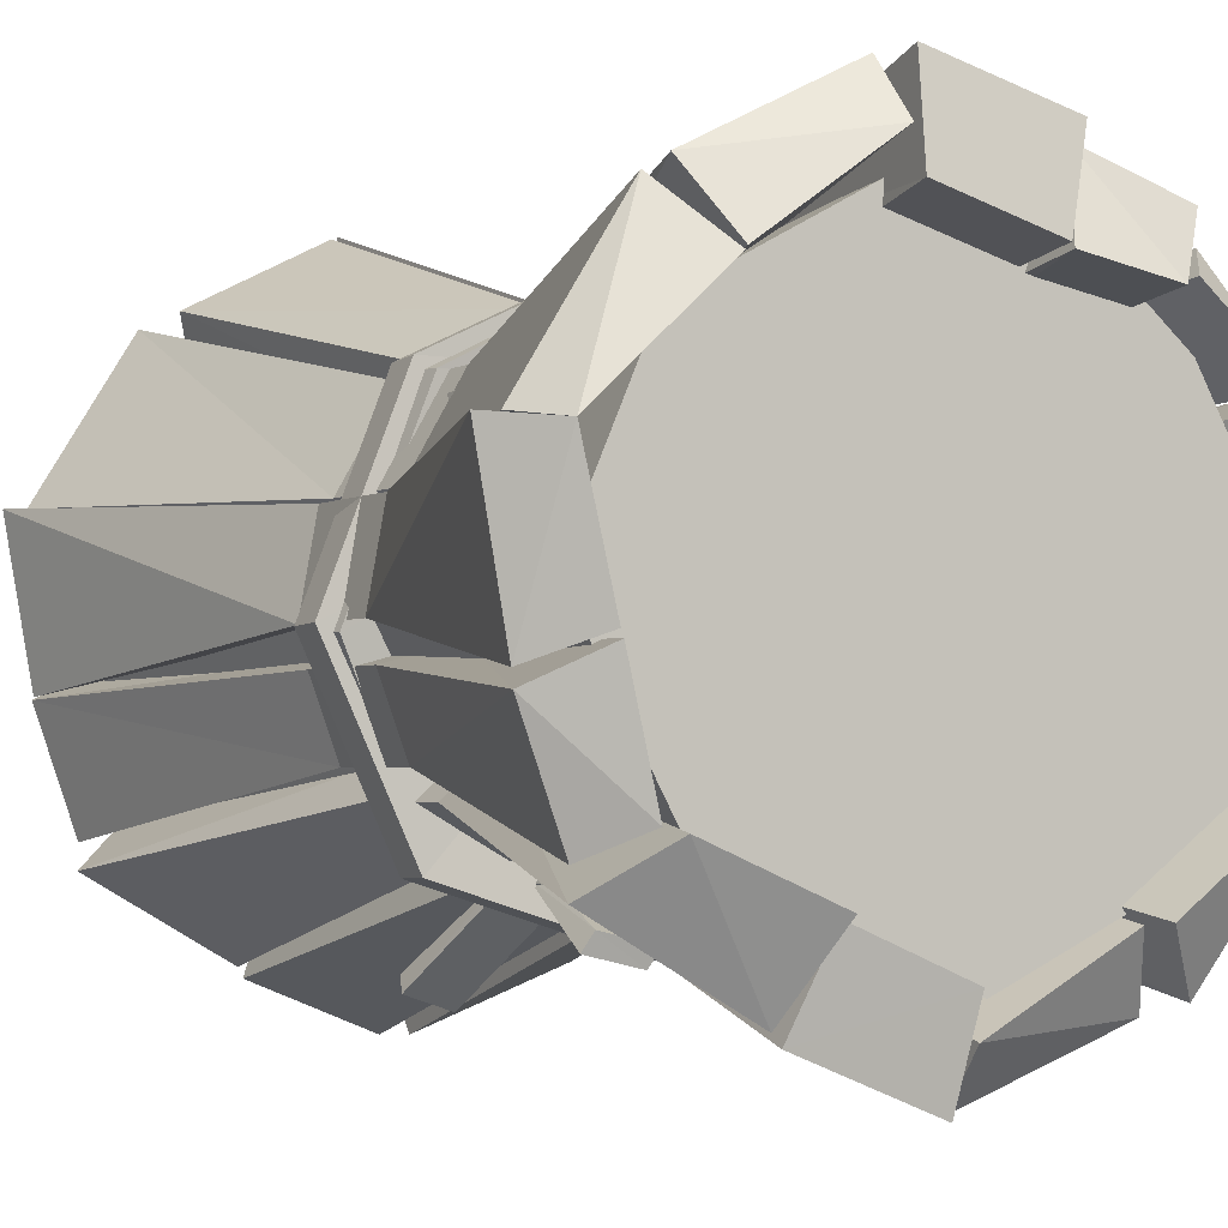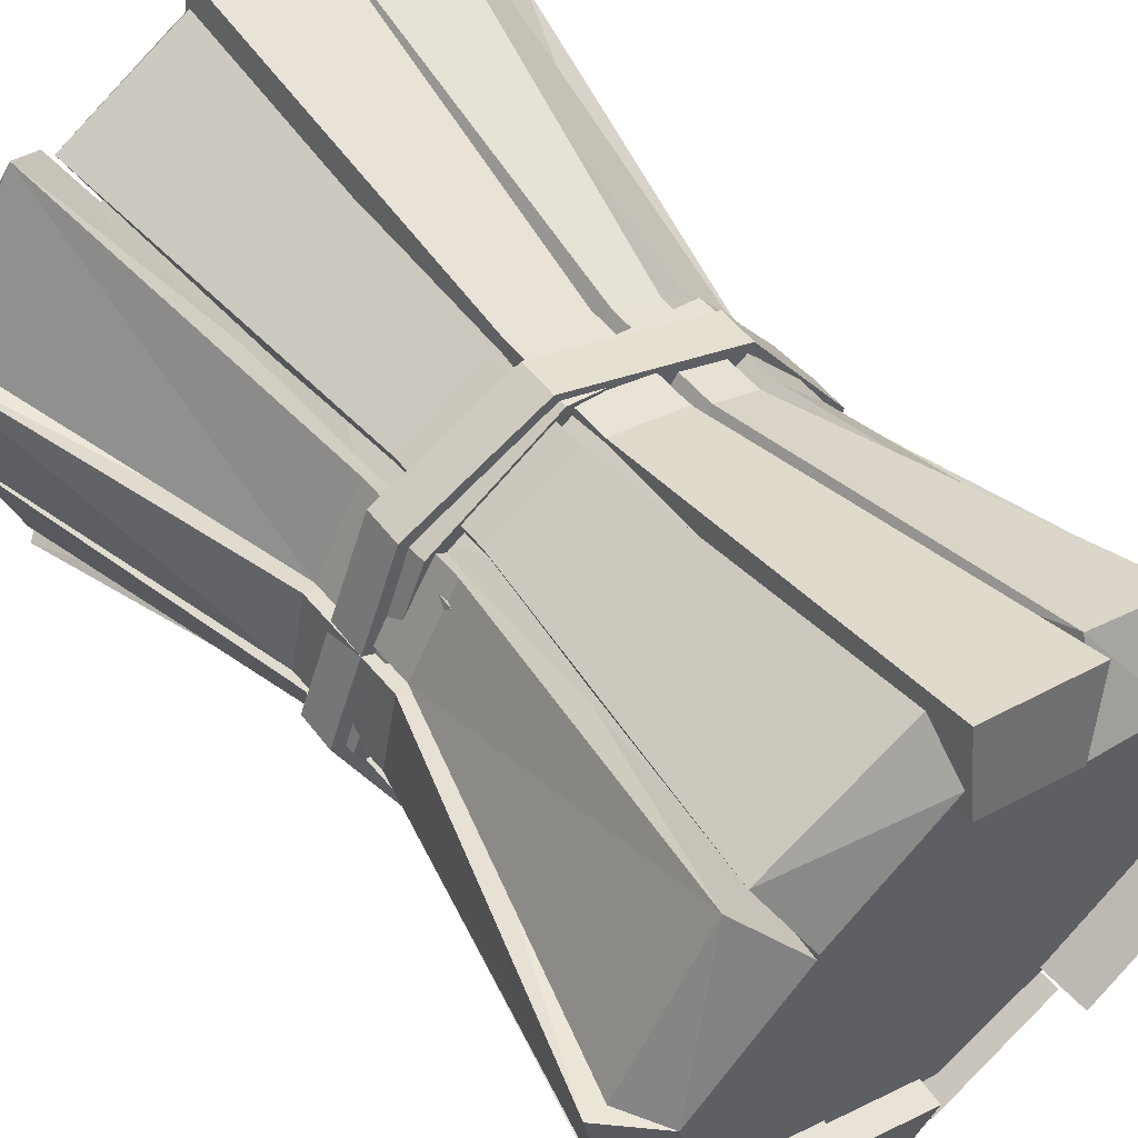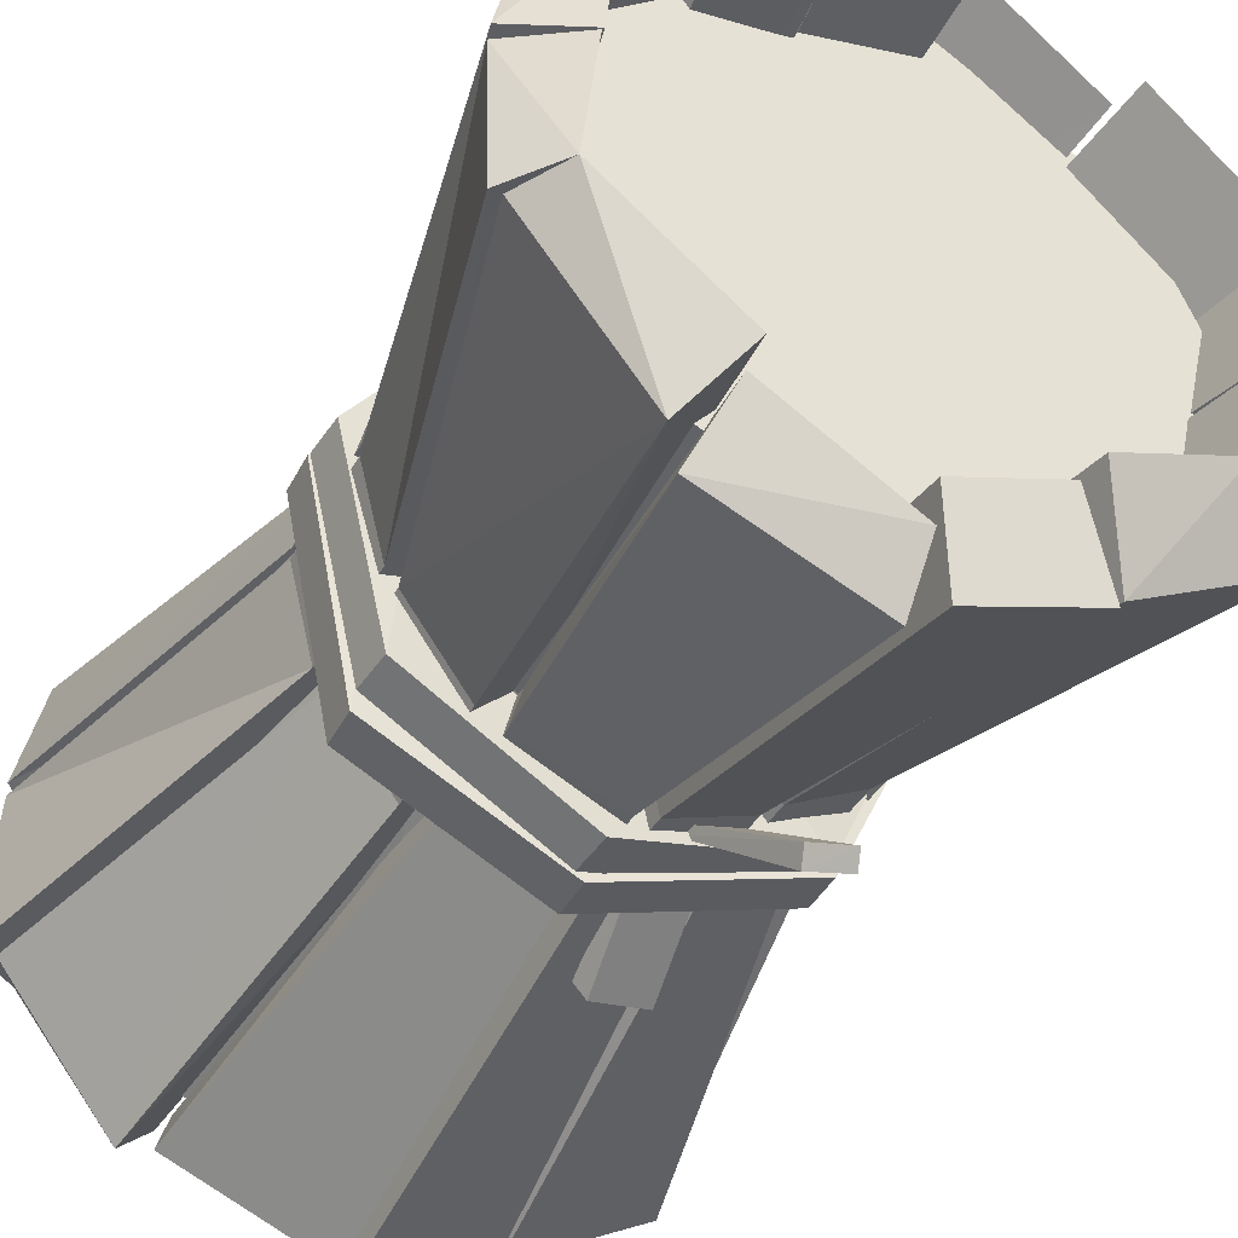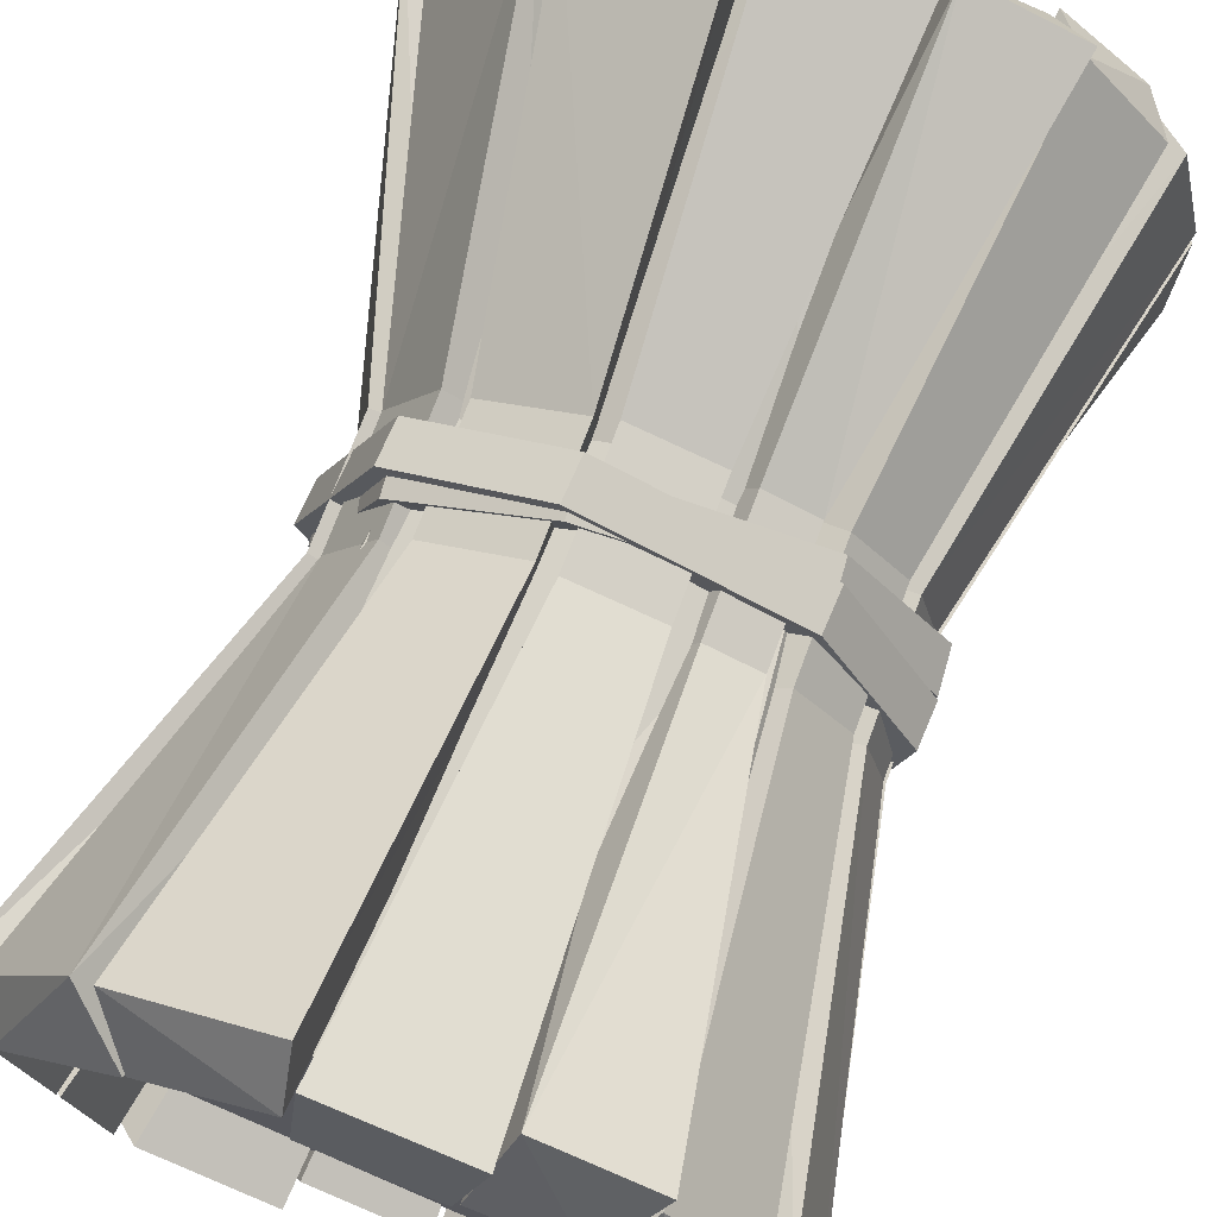
<metadata>
{"format":"obj","ext":"obj","renderer":"f3d","projection":"perspective","resolution":1024,"background":"white","views":[{"elev":-2.7,"azim":-28.1,"up":"+Z"},{"elev":52.6,"azim":-38.1,"up":"+Z"},{"elev":-41.8,"azim":152.2,"up":"+Z"},{"elev":72.0,"azim":20.4,"up":"+Z"}]}
</metadata>
<code>
o Hay_Plane.010
v 0.04733 0.1776 -0.000287
v 0.05006 0.1776 -0.02353
v -0.01758 0.001184 -0.03884
v -0.03903 0.001184 -0.02973
v 0.02638 0.1721 -0.04119
v 0.002741 0.1721 -0.05435
v 0.02638 0.007079 -0.04119
v 0.002741 0.007079 -0.05435
v -0.01758 0.178 -0.03884
v -0.03903 0.178 -0.02973
v 0.04733 0.001609 -0.000287
v 0.05006 0.001609 -0.02353
v 0.002603 0.005828 -0.04784
v -0.0168 0.005828 -0.0396
v 0.002603 0.1734 -0.04784
v -0.0168 0.1734 -0.0396
v 0.02688 0.1776 -0.04071
v 0.02688 0.001609 -0.04071
v 0.04465 0.1776 0.02174
v 0.04694 0.1776 0.000255
v 0.04465 0.001609 0.02174
v 0.04705 0.001609 0.000867
v 0.0282 0.1018 0.01205
v 0.0282 0.0774 0.01205
v 0.02938 0.0774 0.00022
v 0.02938 0.1018 0.00022
v 0.03013 0.0774 -0.00447
v 0.03126 0.0774 -0.01572
v 0.03126 0.1018 -0.01572
v 0.03013 0.1018 -0.00447
v 0.01748 0.1011 -0.02698
v 0.01748 0.07816 -0.02698
v 0.002392 0.07816 -0.03538
v 0.002392 0.1011 -0.03538
v -0.01166 0.1019 -0.02559
v -0.01166 0.07734 -0.02559
v -0.02535 0.07734 -0.01978
v -0.02535 0.1019 -0.01978
v 0.001073 0.07799 -0.03225
v -0.01131 0.07799 -0.02699
v -0.01131 0.1012 -0.02699
v 0.001073 0.1012 -0.03225
v 0.01647 0.0774 -0.02668
v 0.01647 0.1018 -0.02668
v 0.000172 0.009029 -0.06362
v -0.02276 0.009029 -0.05429
v 0.000172 0.1702 -0.06362
v -0.02276 0.1702 -0.05429
v -0.001218 0.07843 -0.04366
v -0.01585 0.07843 -0.0377
v -0.01585 0.1008 -0.0377
v -0.001218 0.1008 -0.04366
v -0.02385 0.009563 -0.05245
v -0.0497 0.009563 -0.03751
v -0.02385 0.1697 -0.05245
v -0.0497 0.1697 -0.03751
v -0.01944 0.1007 -0.03465
v -0.01944 0.07851 -0.03465
v -0.03299 0.07851 -0.02674
v -0.03299 0.1007 -0.02674
v 0.03108 0.1647 -0.05273
v 0.002834 0.1647 -0.06336
v 0.03108 0.01454 -0.05273
v 0.002834 0.01454 -0.06336
v 0.02016 0.1 -0.03726
v 0.02016 0.0792 -0.03726
v 0.002143 0.0792 -0.04404
v 0.002143 0.1 -0.04404
v 0.05546 0.1697 -0.02501
v 0.03498 0.1697 -0.05084
v 0.05546 0.009563 -0.02501
v 0.03498 0.009563 -0.05084
v 0.03613 0.07851 -0.02024
v 0.02491 0.07851 -0.03541
v 0.02491 0.1007 -0.03541
v 0.03613 0.1007 -0.02024
v 0.05779 0.1689 0.001373
v 0.05732 0.1695 -0.02494
v 0.05741 0.009563 0.003112
v 0.05923 0.009563 -0.02528
v 0.04277 0.07903 -0.000487
v 0.03834 0.07887 -0.01778
v 0.03834 0.1011 -0.01778
v 0.04277 0.1012 -0.000487
v 0.05275 0.1697 0.02544
v 0.05773 0.1697 0.003503
v 0.05275 0.009563 0.02544
v 0.05746 0.009563 0.005535
v 0.03905 0.1007 0.01592
v 0.03905 0.07851 0.01592
v 0.0424 0.07851 0.002344
v 0.0424 0.1007 0.002344
v 0.0302 0.1789 0.03613
v 0.04478 0.1789 0.02344
v 0.0302 0.000357 0.03613
v 0.04478 0.000357 0.02344
v 0.02282 0.102 0.0267
v 0.02282 0.07723 0.0267
v 0.03212 0.07723 0.0186
v 0.03212 0.102 0.0186
v 0.03587 0.1708 0.04097
v 0.04987 0.1708 0.02457
v 0.03587 0.008425 0.04097
v 0.04987 0.008425 0.02457
v 0.02812 0.1009 0.02988
v 0.02812 0.07835 0.02988
v 0.03705 0.07835 0.01942
v 0.03705 0.1009 0.01942
v -0.003788 0.1008 0.04156
v 0.01143 0.1008 0.03731
v 0.01143 0.07843 0.03731
v -0.003788 0.07843 0.04156
v 0.01641 0.1702 0.05458
v -0.007436 0.1702 0.06124
v 0.01641 0.003729 0.05458
v -0.007436 0.003729 0.06124
v -0.03318 0.1018 0.00977
v -0.01973 0.1018 0.02234
v -0.01973 0.0774 0.02234
v -0.03318 0.0774 0.00977
v -0.005068 0.1012 0.02961
v 0.007829 0.1012 0.02579
v 0.007829 0.07799 0.02579
v -0.005068 0.07799 0.02961
v 0.01899 0.1019 0.02153
v 0.01899 0.07734 0.02153
v 0.00834 0.07734 0.02445
v 0.00834 0.1019 0.02445
v -0.006734 0.1011 0.03258
v -0.006734 0.07816 0.03258
v -0.02077 0.07816 0.02253
v -0.02077 0.1011 0.02253
v -0.03078 0.1018 -0.00128
v -0.03078 0.0774 -0.00128
v -0.0295 0.1018 -0.005854
v -0.0295 0.0774 -0.005854
v -0.02699 0.0774 -0.01748
v -0.02699 0.1018 -0.01748
v -0.04699 0.001609 -0.008503
v -0.04223 0.001609 -0.02897
v -0.04694 0.1776 -0.007882
v -0.04223 0.1776 -0.02897
v -0.03167 0.001609 0.03509
v -0.03167 0.1776 0.03509
v 0.01185 0.1734 0.03895
v -0.008359 0.1734 0.04494
v 0.01185 0.000528 0.03895
v -0.008359 0.000528 0.04494
v -0.05275 0.001609 0.0154
v -0.0474 0.001609 -0.007388
v 0.02907 0.178 0.03511
v 0.01272 0.178 0.03828
v -0.009234 0.001779 0.05138
v -0.03123 0.001779 0.03563
v -0.01007 0.1723 0.05114
v -0.03082 0.1715 0.03636
v 0.02907 0.001184 0.03511
v 0.01272 0.001184 0.03828
v -0.05275 0.1776 0.0154
v -0.0474 0.1776 -0.007388
v 0.0177 0.009563 0.05287
v 0.03707 0.009563 0.04644
v 0.0177 0.1697 0.05287
v 0.03707 0.1697 0.04644
v 0.01533 0.1007 0.03468
v 0.01533 0.07851 0.03468
v 0.02436 0.07851 0.03116
v 0.02436 0.1007 0.03116
v -0.03592 0.1644 0.0471
v -0.01061 0.1654 0.06001
v -0.03691 0.009239 0.04691
v -0.01005 0.009239 0.06068
v -0.02431 0.1 0.03277
v -0.02431 0.0792 0.03277
v -0.00717 0.0792 0.04156
v -0.00717 0.1 0.04156
v -0.05799 0.1697 0.01661
v -0.04057 0.1697 0.04459
v -0.05799 0.009563 0.01661
v -0.04057 0.009563 0.04459
v -0.03823 0.07851 0.01406
v -0.02881 0.07851 0.0304
v -0.02881 0.1007 0.0304
v -0.03823 0.1007 0.01406
v -0.05673 0.1697 -0.01156
v -0.06176 0.1697 0.01644
v -0.05673 0.009563 -0.01156
v -0.06176 0.009563 0.01644
v -0.04331 0.07867 -0.003103
v -0.04036 0.07851 0.01328
v -0.04036 0.1007 0.01328
v -0.04331 0.1009 -0.003103
v -0.04956 0.1697 -0.03322
v -0.057 0.1697 -0.01198
v -0.04956 0.009563 -0.03322
v -0.0565 0.009563 -0.01397
v -0.03703 0.1007 -0.0222
v -0.03703 0.07851 -0.0222
v -0.0419 0.07851 -0.009092
v -0.0419 0.1007 -0.009092
v 0.006276 0.01063 -0.04952
v 0.005498 0.0986 -0.03776
v 0.04381 0.01063 -0.03174
v 0.02734 0.0991 -0.02317
v 0.04993 0.01063 0.004636
v 0.03976 0.09867 0.000592
v 0.03189 0.01063 0.03768
v 0.02311 0.09857 0.027
v -0.004226 0.01063 0.04829
v -0.003349 0.0986 0.03866
v -0.03727 0.01063 0.03025
v -0.02935 0.0986 0.02568
v -0.05067 0.01063 -0.000721
v -0.03912 0.0986 5.7e-05
v -0.02984 0.01063 -0.03891
v -0.02158 0.09739 -0.0304
v 0.04576 0.1623 -0.03264
v 0.006505 0.1623 -0.05165
v 0.05206 0.1623 0.004865
v 0.03324 0.1623 0.03935
v -0.004455 0.1623 0.05042
v -0.03894 0.1623 0.0316
v -0.0528 0.1623 -0.00095
v -0.03119 0.1623 -0.04058
v 0.03699 0.08939 -0.03249
v 0.004014 0.09034 -0.04856
v 0.04569 0.09008 0.008033
v 0.02961 0.09344 0.03125
v -0.006133 0.09395 0.04492
v -0.0324 0.09471 0.03212
v -0.04664 0.09415 -0.003648
v -0.03151 0.09327 -0.03697
v 0.03664 0.08164 -0.03223
v 0.003663 0.08259 -0.0483
v 0.04534 0.08233 0.008294
v 0.02926 0.08569 0.03151
v -0.006484 0.0862 0.04518
v -0.03275 0.08696 0.03238
v -0.04699 0.0864 -0.003387
v -0.03186 0.08552 -0.03671
v 0.03697 0.09996 -0.03111
v 0.005064 0.09842 -0.04728
v 0.04496 0.09807 0.008492
v 0.02879 0.09738 0.03103
v -0.006005 0.09246 0.04367
v -0.03142 0.09123 0.03079
v -0.04483 0.09218 -0.004293
v -0.02978 0.09605 -0.03645
v 0.03755 0.09242 -0.03153
v 0.005643 0.09088 -0.0477
v 0.04554 0.09053 0.008067
v 0.02937 0.08983 0.0306
v -0.005426 0.08492 0.04324
v -0.03084 0.08369 0.03036
v -0.04425 0.08464 -0.004717
v -0.0292 0.08851 -0.03688
v -0.02125 0.1158 -0.05107
v -0.01431 0.09468 -0.03565
v -0.01282 0.1162 -0.05383
v -0.005876 0.09511 -0.03841
v -0.02203 0.1134 -0.05366
v -0.01459 0.09361 -0.03685
v -0.01362 0.1138 -0.05649
v -0.006172 0.09402 -0.03969
v -0.01819 0.06713 -0.04619
v -0.01558 0.08703 -0.03701
v -0.007989 0.06786 -0.04857
v -0.005381 0.08776 -0.03938
v -0.01643 0.06625 -0.04309
v -0.0145 0.08677 -0.03529
v -0.006198 0.06693 -0.04542
v -0.004265 0.08746 -0.03762
f 28 11 27
f 37 3 36
f 34 5 6
f 33 7 32
f 16 42 15
f 20 23 19
f 22 24 25
f 18 28 43
f 14 39 40
f 38 9 10
f 29 1 2
f 23 25 24
f 30 28 27
f 31 33 32
f 35 37 36
f 42 40 39
f 29 43 28
f 17 29 2
f 48 52 51
f 49 46 50
f 50 52 49
f 13 46 45
f 13 49 39
f 15 48 16
f 16 51 41
f 15 52 47
f 14 50 46
f 42 49 52
f 41 50 40
f 59 53 54
f 55 60 56
f 59 57 58
f 36 53 58
f 38 56 60
f 10 55 56
f 35 55 9
f 37 54 4
f 38 59 37
f 35 58 57
f 4 53 3
f 61 68 62
f 67 63 64
f 67 65 66
f 34 62 68
f 31 66 65
f 31 61 5
f 6 61 62
f 32 63 66
f 33 64 8
f 8 63 7
f 34 67 33
f 73 72 74
f 74 76 73
f 70 76 75
f 44 70 75
f 29 69 2
f 29 73 76
f 12 72 71
f 43 72 18
f 44 74 43
f 28 71 73
f 2 70 17
f 82 79 80
f 77 83 78
f 81 83 84
f 29 82 28
f 27 79 81
f 2 77 78
f 12 79 11
f 29 78 83
f 30 77 1
f 30 81 84
f 28 80 12
f 86 89 92
f 90 88 91
f 91 89 90
f 26 86 92
f 21 88 87
f 25 88 22
f 23 85 19
f 19 86 20
f 24 87 90
f 26 91 25
f 23 90 89
f 100 93 94
f 99 95 98
f 97 99 98
f 101 108 102
f 107 103 104
f 107 105 106
f 100 102 108
f 97 106 105
f 97 101 93
f 94 101 102
f 98 103 106
f 99 104 96
f 96 103 95
f 100 107 99
f 111 109 112
f 112 115 111
f 113 109 110
f 144 117 159
f 117 119 120
f 121 123 124
f 128 126 127
f 132 130 131
f 133 120 134
f 138 136 137
f 117 160 159
f 125 152 151
f 147 124 123
f 143 120 119
f 139 137 136
f 141 138 142
f 145 121 146
f 130 154 131
f 129 156 155
f 126 158 127
f 120 150 134
f 148 115 116
f 148 112 124
f 146 113 145
f 145 110 122
f 146 109 114
f 147 111 115
f 121 112 109
f 122 111 123
f 167 161 162
f 163 168 164
f 167 165 166
f 127 161 166
f 125 164 168
f 151 163 164
f 128 163 152
f 126 162 157
f 125 167 126
f 128 166 165
f 157 161 158
f 169 176 170
f 175 171 172
f 175 173 174
f 129 170 176
f 132 174 173
f 132 169 156
f 155 169 170
f 131 171 174
f 130 172 153
f 153 171 154
f 129 175 130
f 181 180 182
f 182 184 181
f 178 184 183
f 118 178 183
f 117 177 159
f 117 181 184
f 149 180 179
f 119 180 143
f 118 182 119
f 120 179 181
f 159 178 144
f 189 188 190
f 186 192 191
f 189 191 192
f 117 190 120
f 134 187 189
f 159 185 186
f 149 187 150
f 117 186 191
f 133 185 160
f 133 189 192
f 120 188 149
f 194 197 200
f 198 196 199
f 199 197 198
f 135 194 200
f 140 196 195
f 136 196 139
f 138 193 142
f 142 194 141
f 137 195 198
f 135 199 136
f 138 198 197
f 201 204 203
f 203 206 205
f 205 208 207
f 208 209 207
f 209 212 211
f 211 214 213
f 208 221 210
f 213 216 215
f 216 201 215
f 207 211 215
f 219 218 221
f 214 224 216
f 206 217 219
f 212 221 222
f 202 224 218
f 204 218 217
f 208 219 220
f 214 222 223
f 230 229 228
f 239 240 236
f 240 231 232
f 230 237 229
f 236 227 228
f 233 226 225
f 226 240 232
f 239 230 231
f 229 236 228
f 227 233 225
f 246 245 244
f 255 256 252
f 256 247 248
f 246 253 245
f 252 243 244
f 241 250 242
f 242 256 248
f 255 246 247
f 245 252 244
f 243 249 241
f 258 259 257
f 263 262 261
f 260 262 264
f 258 261 262
f 257 263 261
f 259 264 263
f 266 267 265
f 271 270 269
f 268 270 272
f 266 269 270
f 267 269 265
f 268 271 267
f 28 12 11
f 37 4 3
f 34 31 5
f 33 8 7
f 16 41 42
f 20 26 23
f 22 21 24
f 18 12 28
f 14 13 39
f 38 35 9
f 29 30 1
f 23 26 25
f 30 29 28
f 31 34 33
f 35 38 37
f 42 41 40
f 29 44 43
f 17 44 29
f 48 47 52
f 49 45 46
f 50 51 52
f 13 14 46
f 13 45 49
f 15 47 48
f 16 48 51
f 15 42 52
f 14 40 50
f 42 39 49
f 41 51 50
f 59 58 53
f 55 57 60
f 59 60 57
f 36 3 53
f 38 10 56
f 10 9 55
f 35 57 55
f 37 59 54
f 38 60 59
f 35 36 58
f 4 54 53
f 61 65 68
f 67 66 63
f 67 68 65
f 34 6 62
f 31 32 66
f 31 65 61
f 6 5 61
f 32 7 63
f 33 67 64
f 8 64 63
f 34 68 67
f 73 71 72
f 74 75 76
f 70 69 76
f 44 17 70
f 29 76 69
f 29 28 73
f 12 18 72
f 43 74 72
f 44 75 74
f 28 12 71
f 2 69 70
f 82 81 79
f 77 84 83
f 81 82 83
f 29 83 82
f 27 11 79
f 2 1 77
f 12 80 79
f 29 2 78
f 30 84 77
f 30 27 81
f 28 82 80
f 86 85 89
f 90 87 88
f 91 92 89
f 26 20 86
f 21 22 88
f 25 91 88
f 23 89 85
f 19 85 86
f 24 21 87
f 26 92 91
f 23 24 90
f 100 97 93
f 99 96 95
f 97 100 99
f 101 105 108
f 107 106 103
f 107 108 105
f 100 94 102
f 97 98 106
f 97 105 101
f 94 93 101
f 98 95 103
f 99 107 104
f 96 104 103
f 100 108 107
f 111 110 109
f 112 116 115
f 113 114 109
f 144 118 117
f 117 118 119
f 121 122 123
f 128 125 126
f 132 129 130
f 133 117 120
f 138 135 136
f 117 133 160
f 125 128 152
f 147 148 124
f 143 149 120
f 139 140 137
f 141 135 138
f 145 122 121
f 130 153 154
f 129 132 156
f 126 157 158
f 120 149 150
f 148 147 115
f 148 116 112
f 146 114 113
f 145 113 110
f 146 121 109
f 147 123 111
f 121 124 112
f 122 110 111
f 167 166 161
f 163 165 168
f 167 168 165
f 127 158 161
f 125 151 164
f 151 152 163
f 128 165 163
f 126 167 162
f 125 168 167
f 128 127 166
f 157 162 161
f 169 173 176
f 175 174 171
f 175 176 173
f 129 155 170
f 132 131 174
f 132 173 169
f 155 156 169
f 131 154 171
f 130 175 172
f 153 172 171
f 129 176 175
f 181 179 180
f 182 183 184
f 178 177 184
f 118 144 178
f 117 184 177
f 117 120 181
f 149 143 180
f 119 182 180
f 118 183 182
f 120 149 179
f 159 177 178
f 189 187 188
f 186 185 192
f 189 190 191
f 117 191 190
f 134 150 187
f 159 160 185
f 149 188 187
f 117 159 186
f 133 192 185
f 133 134 189
f 120 190 188
f 194 193 197
f 198 195 196
f 199 200 197
f 135 141 194
f 140 139 196
f 136 199 196
f 138 197 193
f 142 193 194
f 137 140 195
f 135 200 199
f 138 137 198
f 201 202 204
f 203 204 206
f 205 206 208
f 208 210 209
f 209 210 212
f 211 212 214
f 208 220 221
f 213 214 216
f 216 202 201
f 215 201 205
f 201 203 205
f 205 207 215
f 207 209 211
f 211 213 215
f 219 217 218
f 218 224 222
f 224 223 222
f 222 221 218
f 221 220 219
f 214 223 224
f 206 204 217
f 212 210 221
f 202 216 224
f 204 202 218
f 208 206 219
f 214 212 222
f 227 225 228
f 225 226 228
f 226 232 228
f 232 231 228
f 231 230 228
f 234 233 236
f 233 235 236
f 236 237 238
f 234 236 240
f 238 239 236
f 240 239 231
f 230 238 237
f 236 235 227
f 233 234 226
f 226 234 240
f 239 238 230
f 229 237 236
f 227 235 233
f 243 241 244
f 241 242 244
f 242 248 244
f 248 247 244
f 247 246 244
f 250 249 252
f 249 251 252
f 252 253 254
f 250 252 256
f 254 255 252
f 256 255 247
f 246 254 253
f 252 251 243
f 241 249 250
f 242 250 256
f 255 254 246
f 245 253 252
f 243 251 249
f 258 260 259
f 263 264 262
f 260 258 262
f 258 257 261
f 257 259 263
f 259 260 264
f 266 268 267
f 271 272 270
f 268 266 270
f 266 265 269
f 267 271 269
f 268 272 271

</code>
